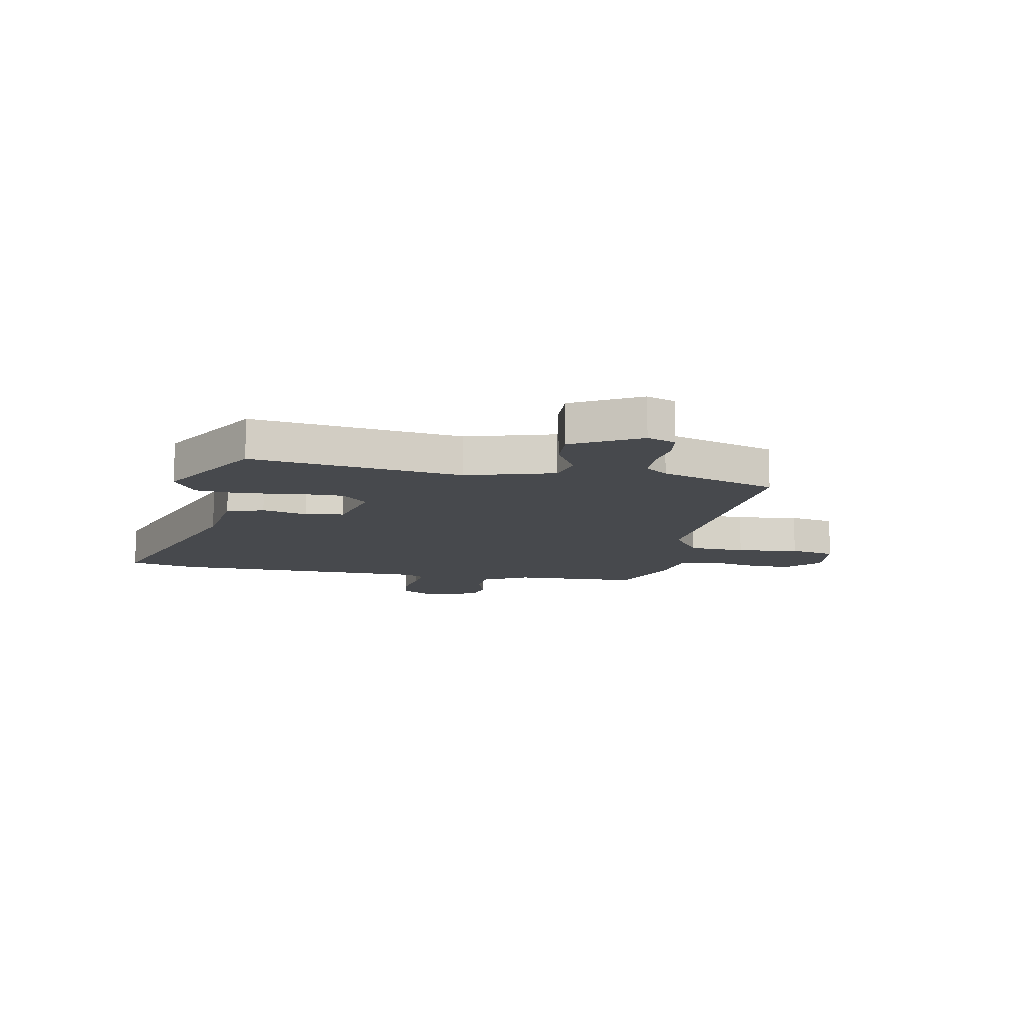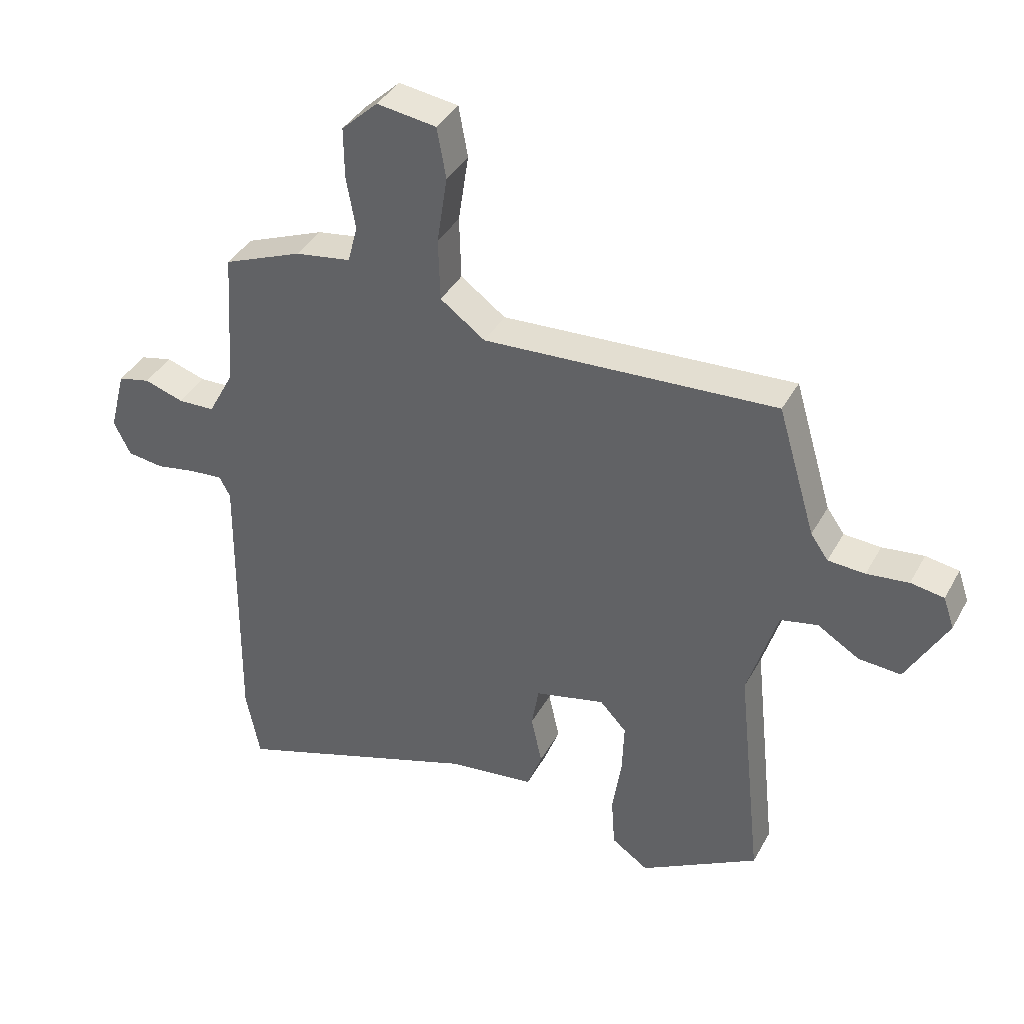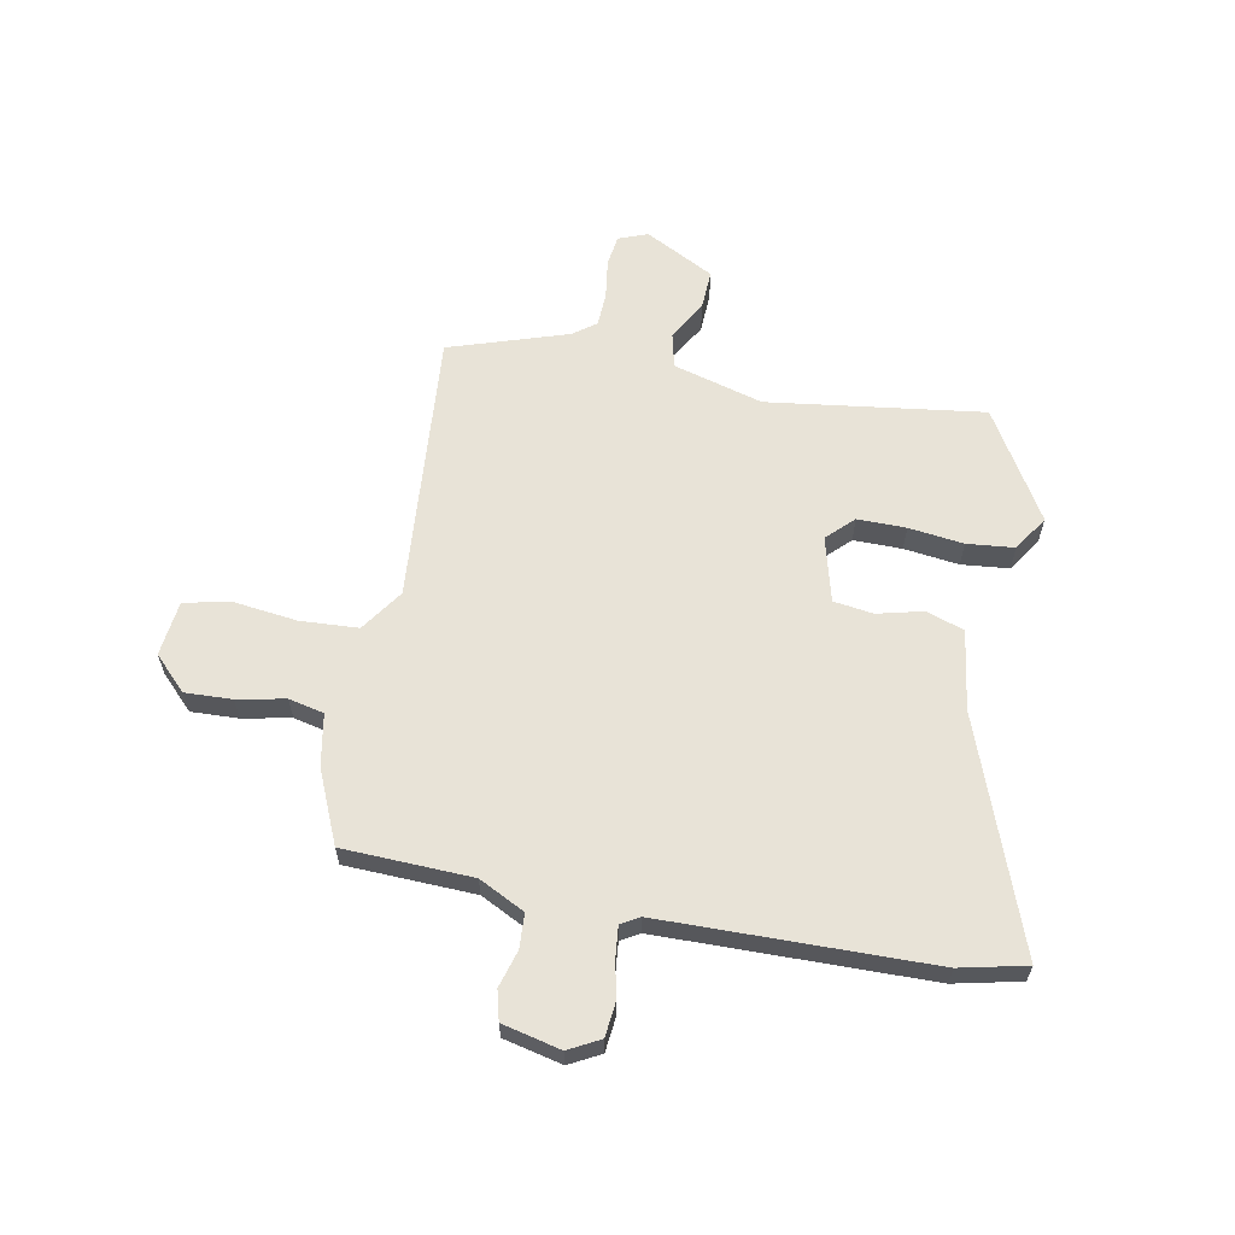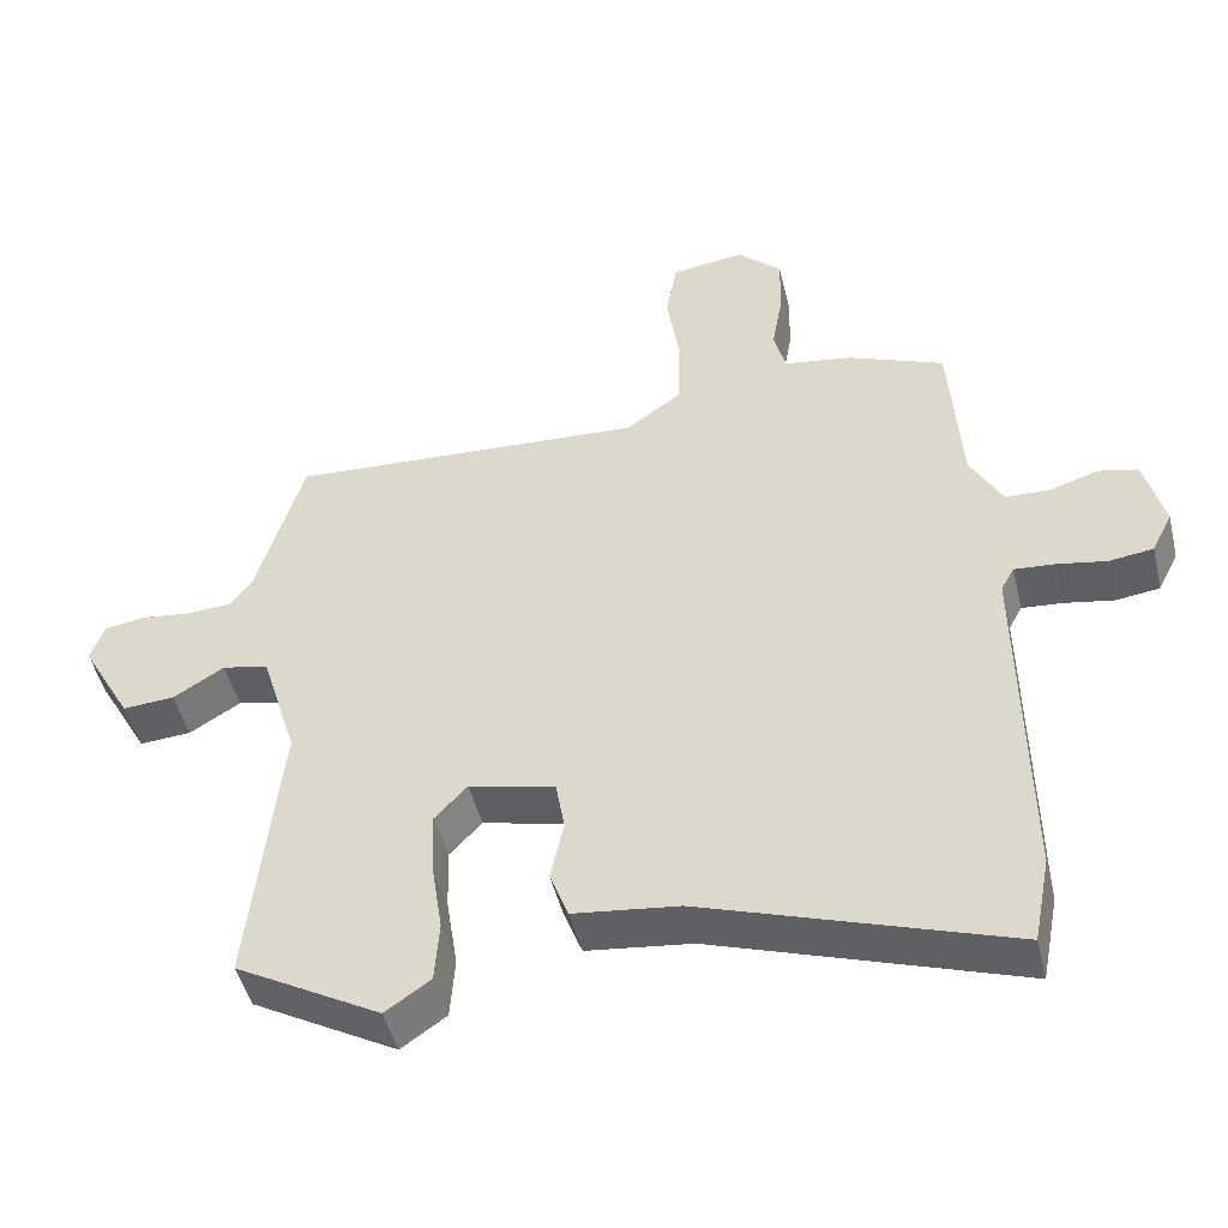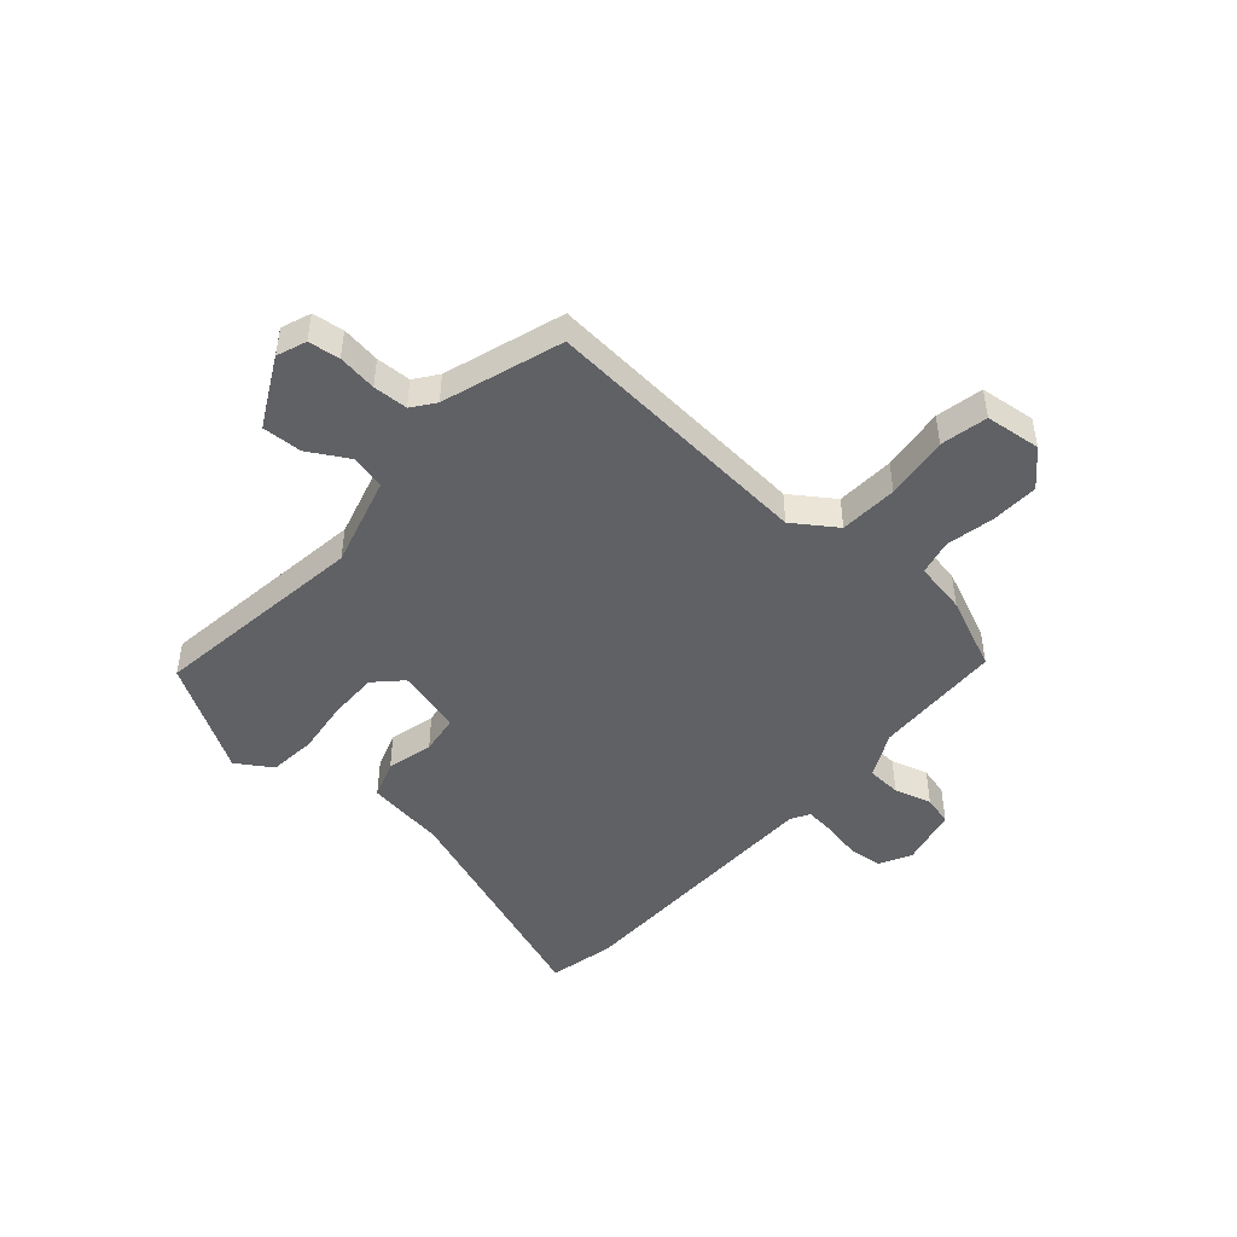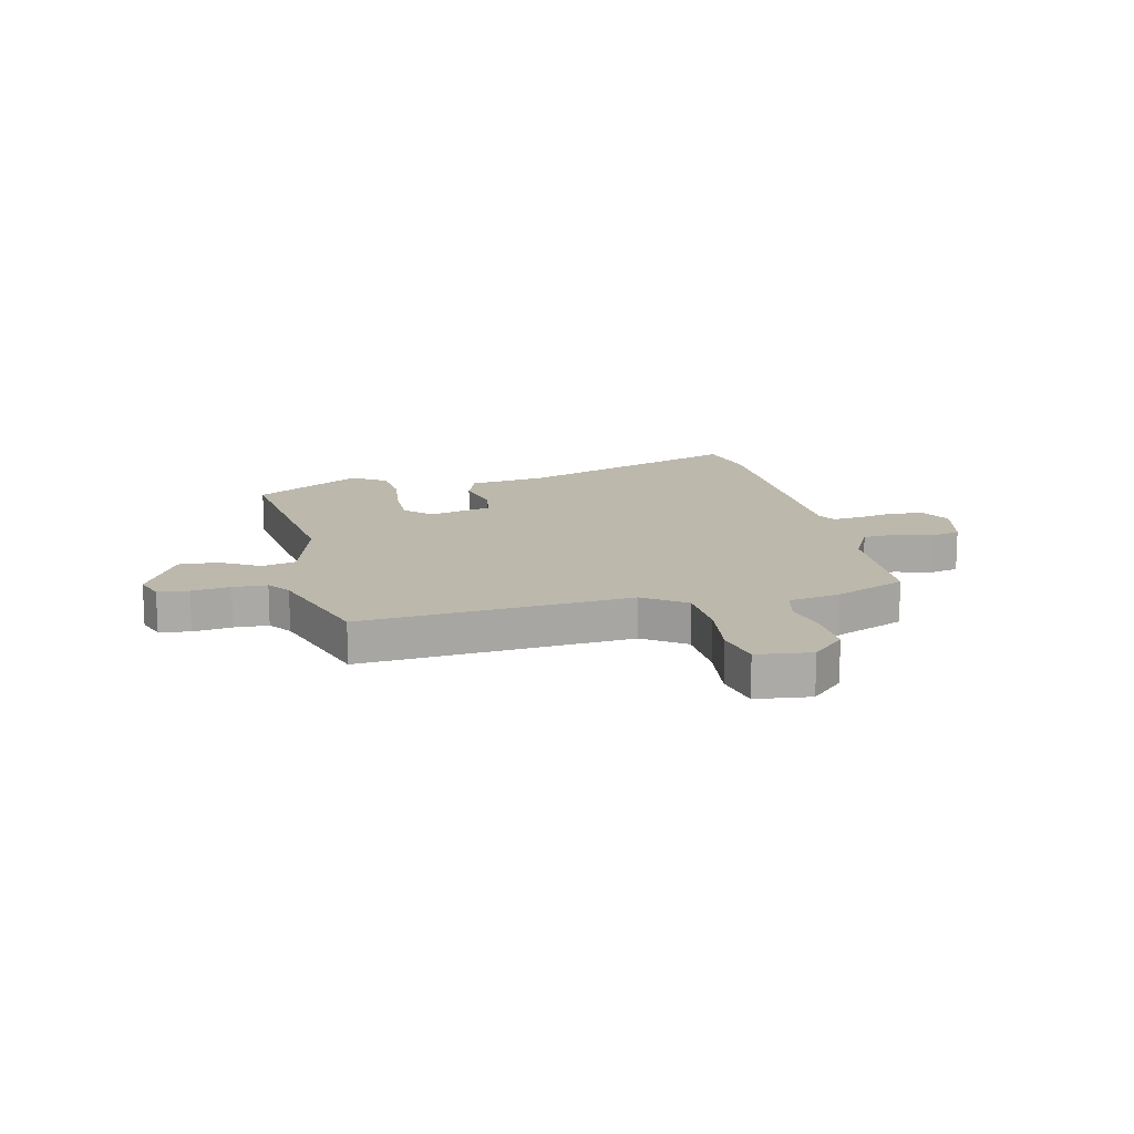
<metadata>
{"format":"obj","ext":"obj","renderer":"f3d","projection":"perspective","resolution":1024,"background":"white","views":[{"elev":-12.4,"azim":-102.0,"up":"+Y"},{"elev":38.5,"azim":-153.9,"up":"+Z"},{"elev":61.9,"azim":99.2,"up":"+Y"},{"elev":-47.5,"azim":13.5,"up":"+Z"},{"elev":-47.2,"azim":-42.9,"up":"+Y"},{"elev":14.6,"azim":-14.4,"up":"+Y"}]}
</metadata>
<code>
v -0.477 0.07 0.498
v 0.007 0.07 0.472
v 0.081 0.07 0.526
v 0.084 0.07 0.629
v 0.067 0.07 0.741
v 0.082 0.07 0.824
v 0.18 0.07 0.838
v 0.24 0.07 0.782
v 0.239 0.07 0.698
v 0.224 0.07 0.613
v 0.24 0.07 0.551
v 0.332 0.07 0.537
v 0.462 0.07 0.485
v 0.477 0.07 0.257
v 0.52 0.07 0.177
v 0.581 0.07 0.175
v 0.646 0.07 0.196
v 0.699 0.07 0.184
v 0.726 0.07 0.081
v 0.698 0.07 0.025
v 0.638 0.07 0.017
v 0.571 0.07 0.029
v 0.517 0.07 0.033
v 0.499 0.07 0
v 0.505 0.07 -0.476
v 0.482 0.07 -0.594
v 0.071 0.07 -0.456
v -0.071 0.07 -0.439
v -0.096 0.07 -0.373
v -0.078 0.07 -0.291
v -0.09 0.07 -0.221
v -0.206 0.07 -0.194
v -0.25 0.07 -0.241
v -0.247 0.07 -0.327
v -0.232 0.07 -0.424
v -0.238 0.07 -0.508
v -0.299 0.07 -0.55
v -0.495 0.07 -0.44
v -0.454 0.07 -0.057
v -0.503 0.07 0.101
v -0.565 0.07 0.114
v -0.634 0.07 0.072
v -0.704 0.07 0.067
v -0.772 0.07 0.188
v -0.754 0.07 0.24
v -0.699 0.07 0.249
v -0.63 0.07 0.241
v -0.569 0.07 0.245
v -0.54 0.07 0.286
v -0.477 0 0.498
v 0.007 0 0.472
v 0.081 0 0.526
v 0.084 0 0.629
v 0.067 0 0.741
v 0.082 0 0.824
v 0.18 0 0.838
v 0.24 0 0.782
v 0.239 0 0.698
v 0.224 0 0.613
v 0.24 0 0.551
v 0.332 0 0.537
v 0.462 0 0.485
v 0.477 0 0.257
v 0.52 0 0.177
v 0.581 0 0.175
v 0.646 0 0.196
v 0.699 0 0.184
v 0.726 0 0.081
v 0.698 0 0.025
v 0.638 0 0.017
v 0.571 0 0.029
v 0.517 0 0.033
v 0.499 0 0
v 0.505 0 -0.476
v 0.482 0 -0.594
v 0.071 0 -0.456
v -0.071 0 -0.439
v -0.096 0 -0.373
v -0.078 0 -0.291
v -0.09 0 -0.221
v -0.206 0 -0.194
v -0.25 0 -0.241
v -0.247 0 -0.327
v -0.232 0 -0.424
v -0.238 0 -0.508
v -0.299 0 -0.55
v -0.495 0 -0.44
v -0.454 0 -0.057
v -0.503 0 0.101
v -0.565 0 0.114
v -0.634 0 0.072
v -0.704 0 0.067
v -0.772 0 0.188
v -0.754 0 0.24
v -0.699 0 0.249
v -0.63 0 0.241
v -0.569 0 0.245
v -0.54 0 0.286
f 45 46 47
f 44 45 47
f 43 44 47
f 42 43 47
f 41 42 47
f 40 41 47 48
f 37 38 39
f 36 37 39
f 35 36 39
f 34 35 39
f 33 34 39 40
f 40 48 49
f 33 40 49
f 32 33 49
f 27 28 29 30
f 27 30 31
f 26 27 31
f 25 26 31
f 24 25 31
f 49 1 2
f 32 49 2
f 31 32 2
f 24 31 2
f 23 24 2
f 20 21 22
f 19 20 22
f 18 19 22
f 17 18 22
f 16 17 22
f 11 12 13 14
f 11 14 15
f 8 9 10
f 7 8 10
f 6 7 10
f 5 6 10
f 4 5 10
f 3 4 10 11
f 2 3 11 15
f 15 16 22 23
f 2 15 23
f 96 95 94
f 96 94 93
f 96 93 92
f 96 92 91
f 96 91 90
f 97 96 90 89
f 88 87 86
f 88 86 85
f 88 85 84
f 88 84 83
f 89 88 83 82
f 98 97 89
f 98 89 82
f 98 82 81
f 79 78 77 76
f 80 79 76
f 80 76 75
f 80 75 74
f 80 74 73
f 51 50 98
f 51 98 81
f 51 81 80
f 51 80 73
f 51 73 72
f 71 70 69
f 71 69 68
f 71 68 67
f 71 67 66
f 71 66 65
f 63 62 61 60
f 64 63 60
f 59 58 57
f 59 57 56
f 59 56 55
f 59 55 54
f 59 54 53
f 60 59 53 52
f 64 60 52 51
f 72 71 65 64
f 72 64 51
f 1 50 51 2
f 2 51 52 3
f 3 52 53 4
f 4 53 54 5
f 5 54 55 6
f 6 55 56 7
f 7 56 57 8
f 8 57 58 9
f 9 58 59 10
f 10 59 60 11
f 11 60 61 12
f 12 61 62 13
f 13 62 63 14
f 14 63 64 15
f 15 64 65 16
f 16 65 66 17
f 17 66 67 18
f 18 67 68 19
f 19 68 69 20
f 20 69 70 21
f 21 70 71 22
f 22 71 72 23
f 23 72 73 24
f 24 73 74 25
f 25 74 75 26
f 26 75 76 27
f 27 76 77 28
f 28 77 78 29
f 29 78 79 30
f 30 79 80 31
f 31 80 81 32
f 32 81 82 33
f 33 82 83 34
f 34 83 84 35
f 35 84 85 36
f 36 85 86 37
f 37 86 87 38
f 38 87 88 39
f 39 88 89 40
f 40 89 90 41
f 41 90 91 42
f 42 91 92 43
f 43 92 93 44
f 44 93 94 45
f 45 94 95 46
f 46 95 96 47
f 47 96 97 48
f 48 97 98 49
f 49 98 50 1

</code>
